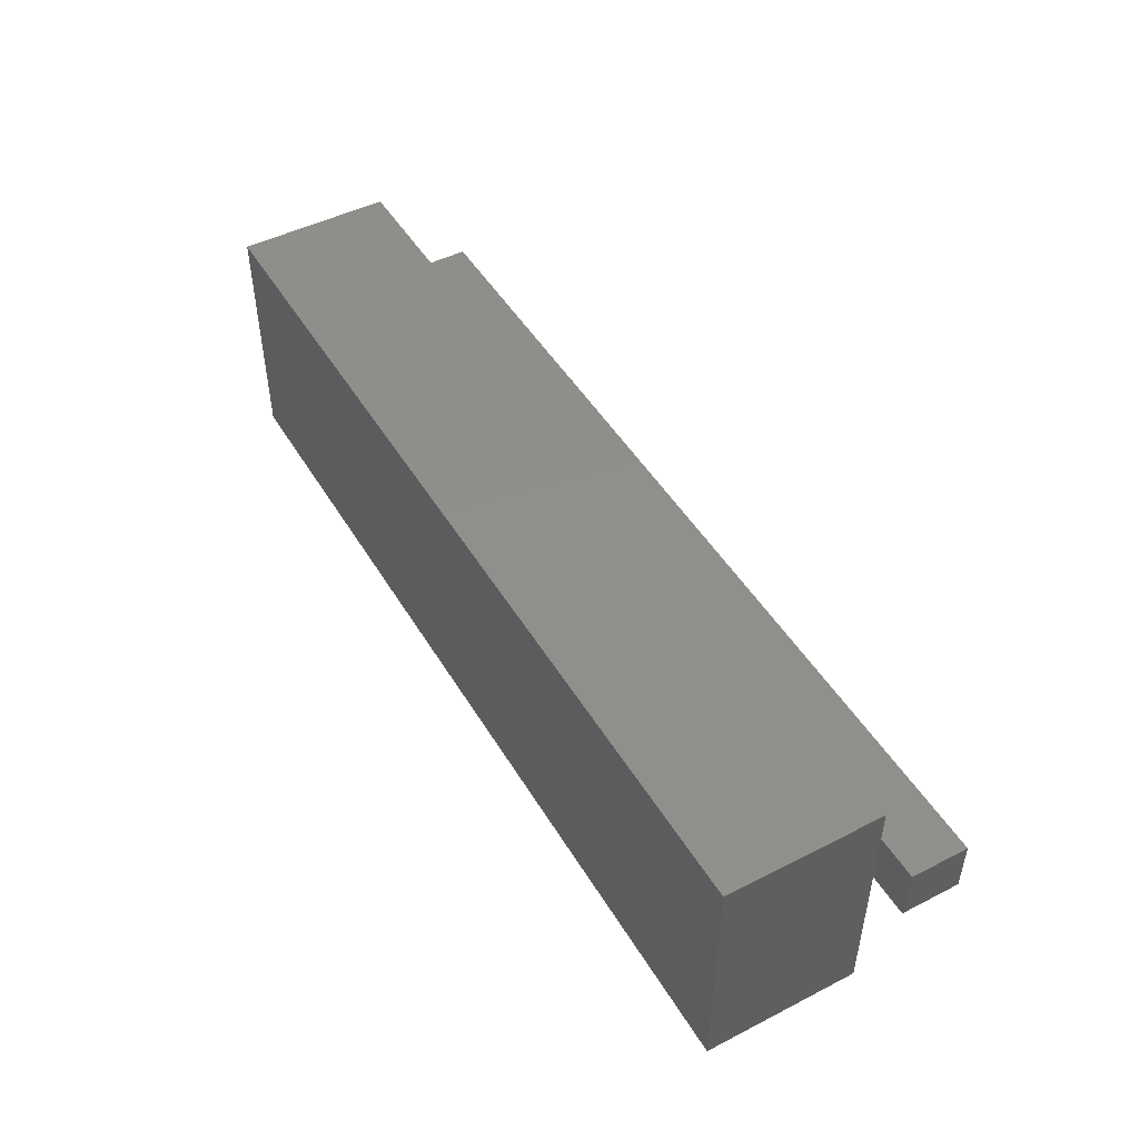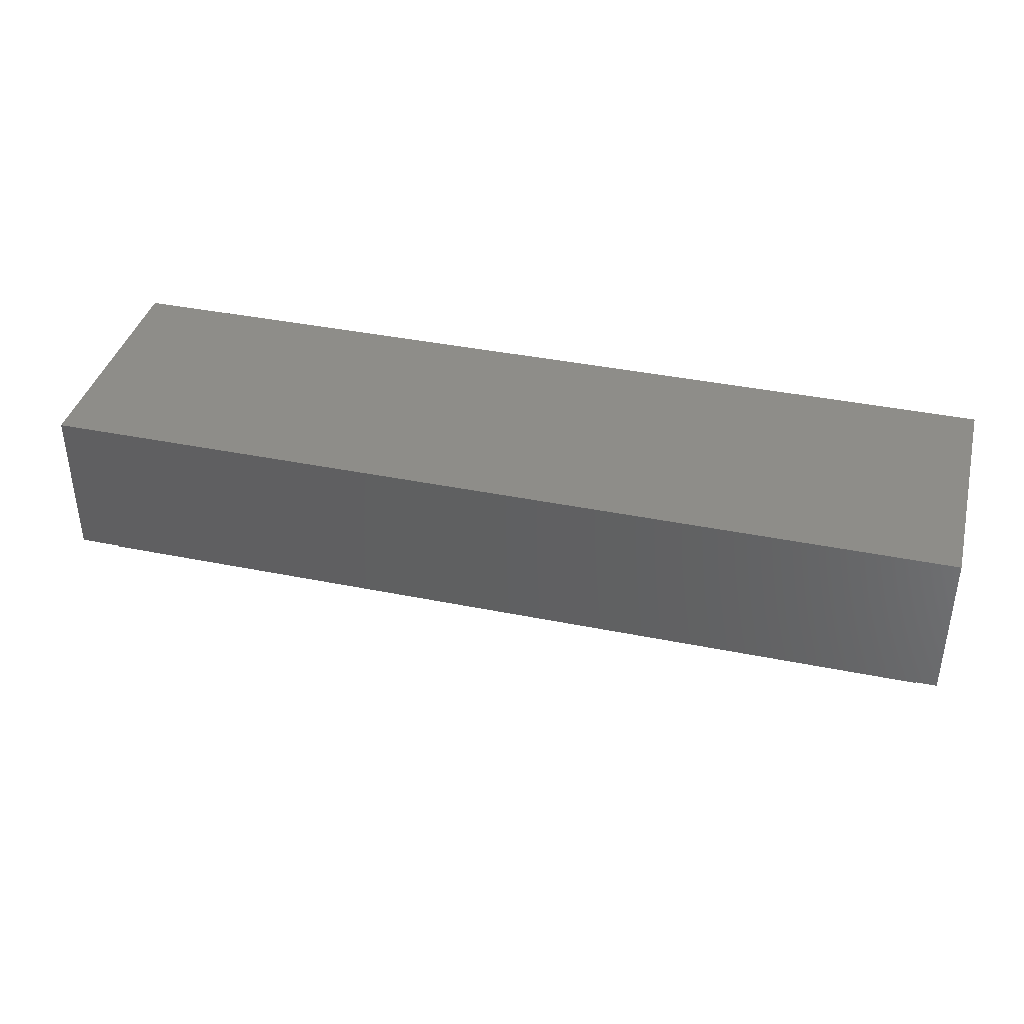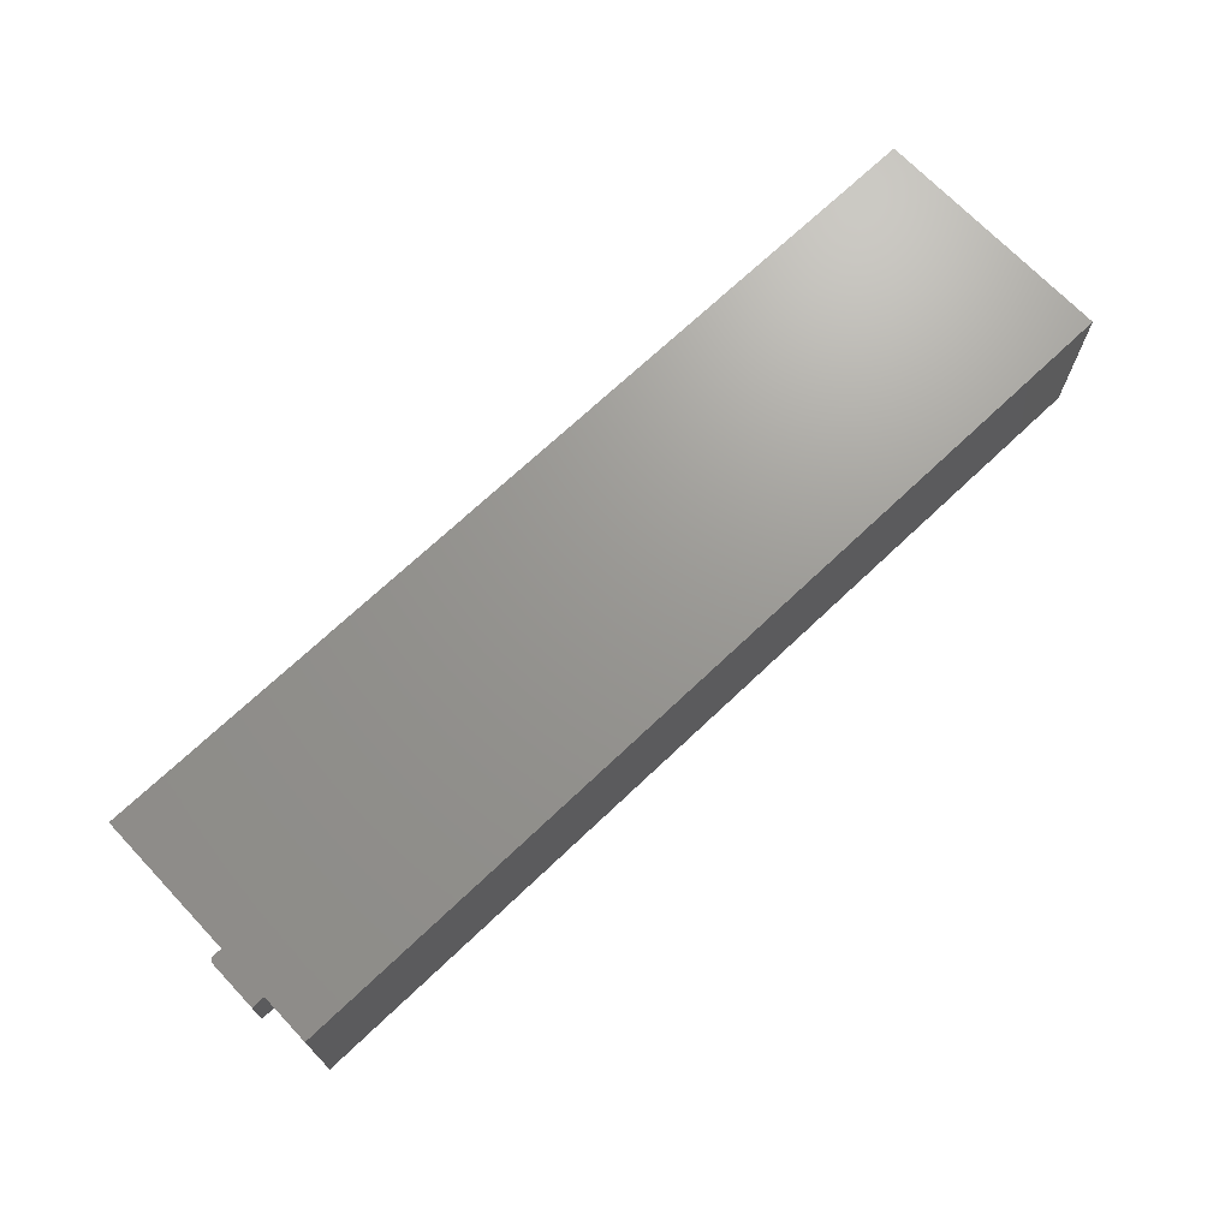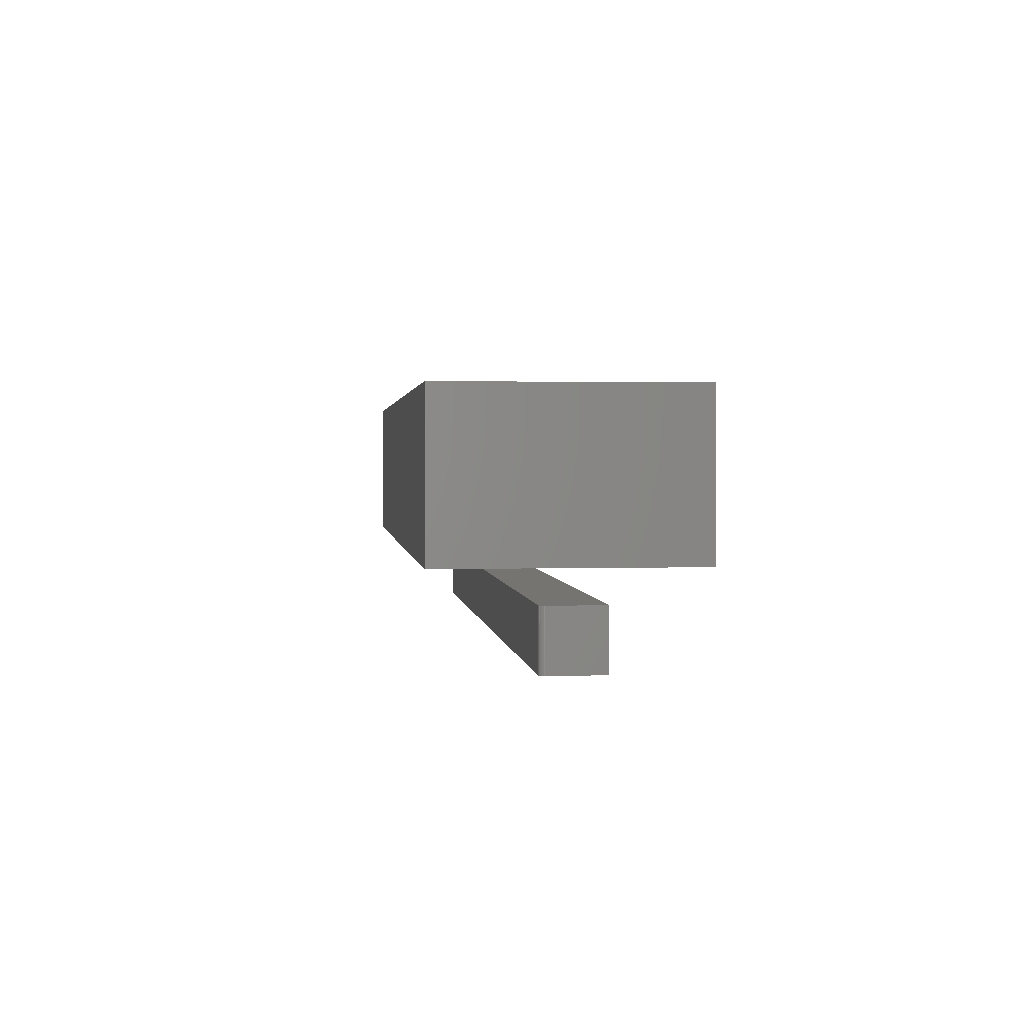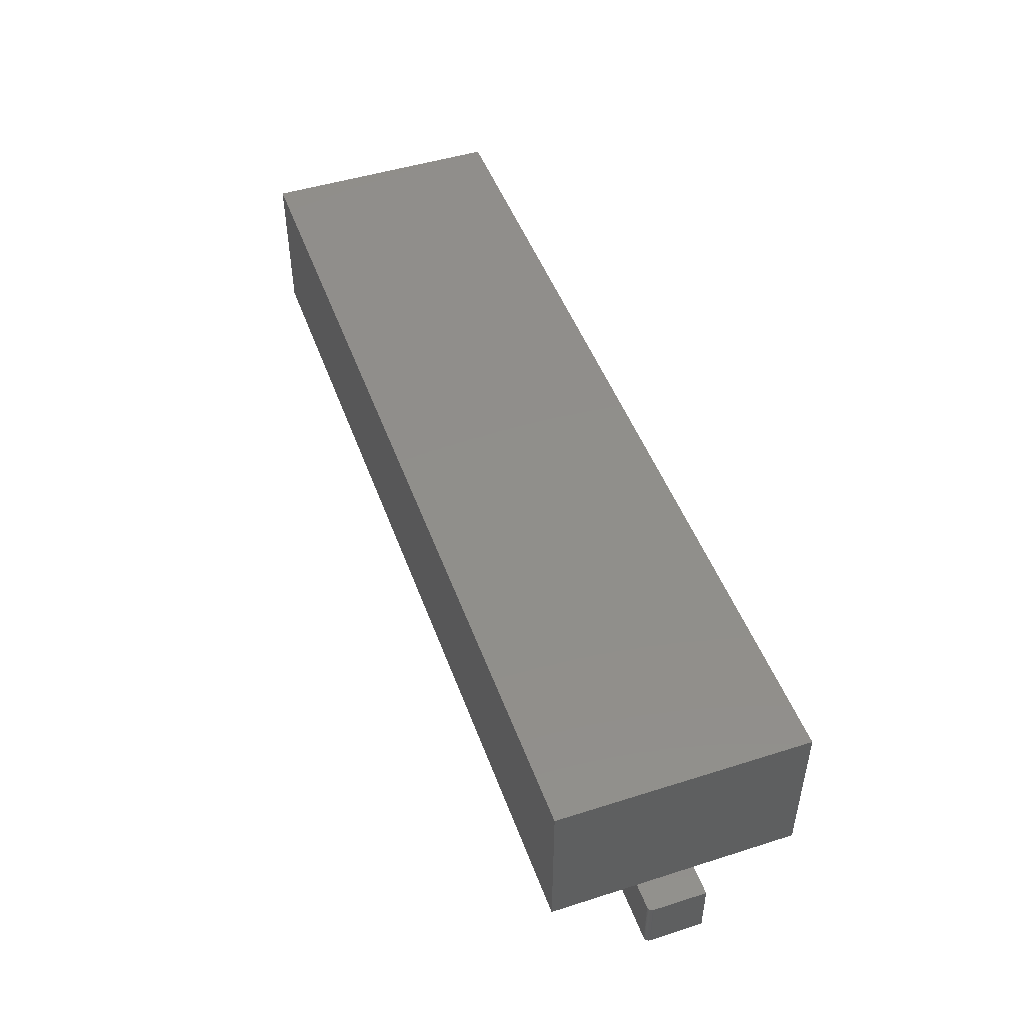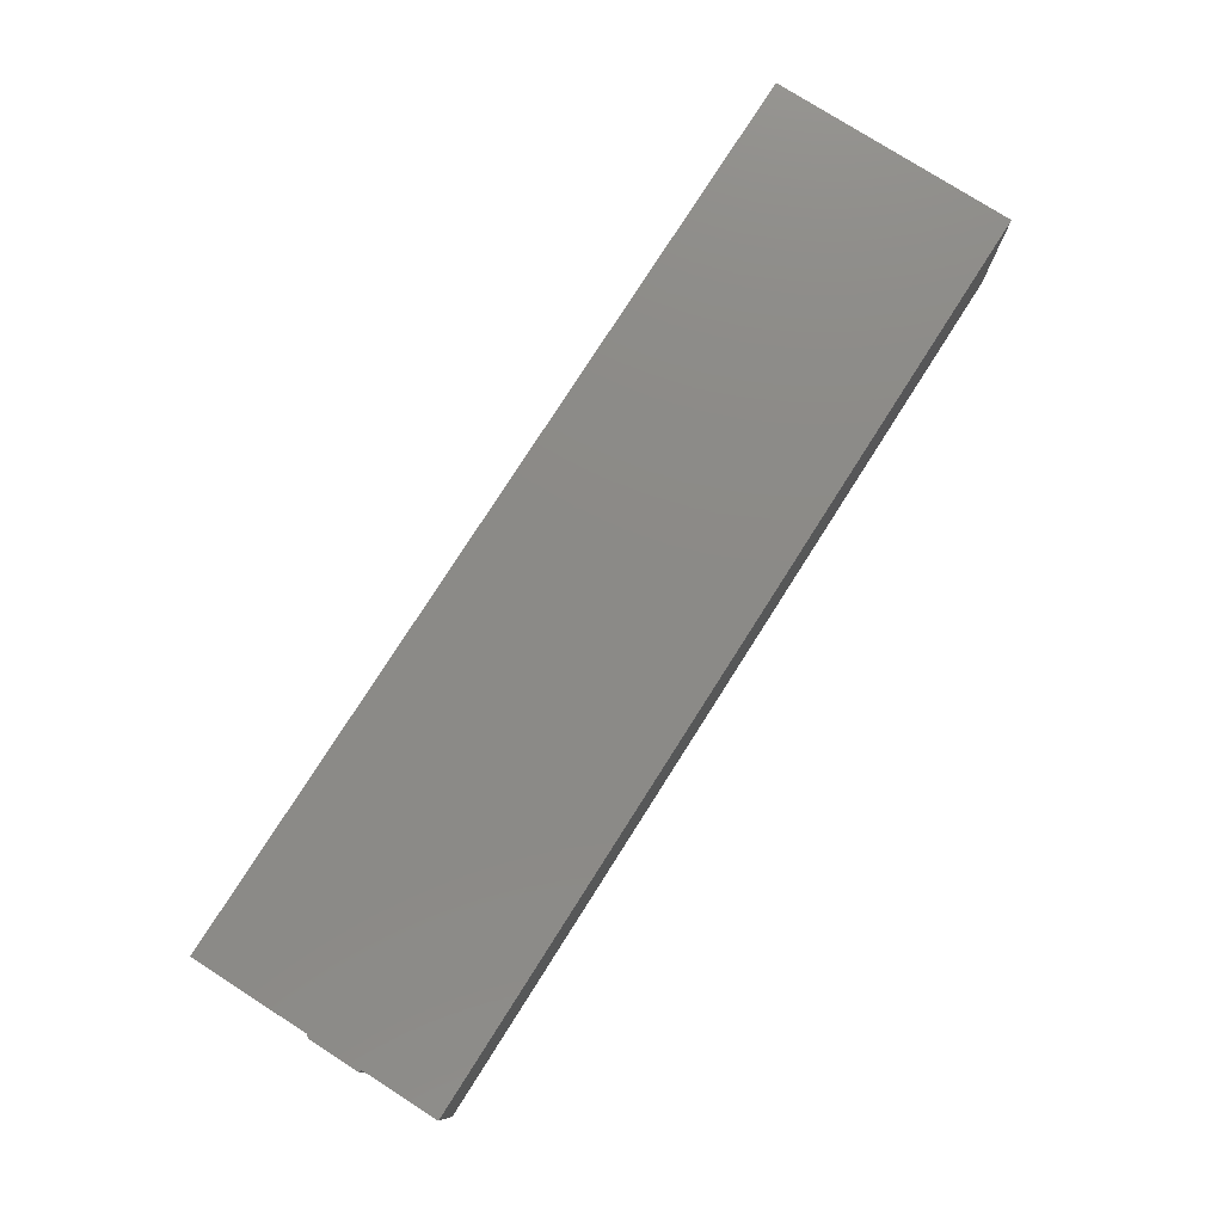
<metadata>
{"format":"stl","ext":"stl","renderer":"f3d","projection":"perspective","resolution":1024,"background":"white","views":[{"elev":47.9,"azim":60.2,"up":"+Y"},{"elev":38.9,"azim":-165.7,"up":"+Z"},{"elev":70.2,"azim":136.5,"up":"+Z"},{"elev":1.7,"azim":83.7,"up":"+Z"},{"elev":47.9,"azim":70.4,"up":"+Z"},{"elev":77.9,"azim":122.5,"up":"+Z"}]}
</metadata>
<code>
# stl→obj: 48 verts, 88 faces
v -0.7252 -0.04688 0.08929
v -0.7231 -0.04688 0.09145
v -0.7243 -0.04688 0.09047
v -0.7266 -0.04688 0.08495
v -0.7266 -0.04688 0
v 0.7344 -0.04688 -8.946e-17
v 0.7344 -0.04688 0.09276
v -0.726 -0.04688 0.08794
v -0.7264 -0.04688 0.08647
v -0.7188 -0.04688 0.09276
v -0.7203 -0.04688 0.09261
v -0.7217 -0.04688 0.09217
v 0.7359 -0.04672 0.09276
v 0.7387 -0.04556 0.09276
v 0.7374 -0.04628 0.09276
v -0.7188 0.04688 0.09276
v 0.7399 -0.04459 0.09276
v 0.7409 -0.0434 0.09276
v 0.7416 -0.04205 0.09276
v 0.742 -0.04059 0.09276
v 0.7422 -0.03906 0.09276
v 0.7422 0.04688 0.09276
v -0.7243 0.04688 0.09047
v -0.7231 0.04688 0.09145
v -0.7252 0.04688 0.08929
v 0.7422 0.04688 -8.994e-17
v -0.7266 0.04688 0
v -0.7266 0.04688 0.08495
v -0.7264 0.04688 0.08647
v -0.726 0.04688 0.08794
v -0.7217 0.04688 0.09217
v -0.7203 0.04688 0.09261
v 0.7422 -0.03906 -8.994e-17
v 0.7387 -0.04556 -8.972e-17
v 0.7409 -0.0434 -8.985e-17
v 0.7399 -0.04459 -8.979e-17
v 0.7374 -0.04628 -8.964e-17
v 0.7359 -0.04672 -8.955e-17
v 0.742 -0.04059 -8.993e-17
v 0.7416 -0.04205 -8.99e-17
v -0.75 -0.1953 0.1406
v 0.7188 -0.1953 0.1406
v -0.75 -0.1953 0.388
v 0.7188 -0.1953 0.388
v -0.75 0.1953 0.1406
v -0.75 0.1953 0.388
v 0.7188 0.1953 0.1406
v 0.7188 0.1953 0.388
f 1 2 3
f 4 5 6
f 7 2 1
f 7 1 8
f 7 8 9
f 7 9 4
f 7 4 6
f 2 7 10
f 2 10 11
f 2 11 12
f 7 13 14
f 14 13 15
f 16 10 7
f 16 7 14
f 16 14 17
f 16 17 18
f 16 18 19
f 16 19 20
f 16 20 21
f 16 21 22
f 23 24 25
f 26 27 28
f 22 26 28
f 22 28 29
f 22 29 30
f 22 30 25
f 22 25 24
f 24 31 32
f 24 32 16
f 24 16 22
f 28 27 4
f 4 27 5
f 28 4 29
f 29 4 9
f 29 9 30
f 30 9 8
f 30 8 25
f 25 8 1
f 25 1 23
f 23 1 3
f 23 3 24
f 24 3 2
f 24 2 31
f 31 2 12
f 31 12 32
f 32 12 11
f 32 11 16
f 16 11 10
f 26 22 33
f 33 22 21
f 34 35 36
f 6 5 27
f 26 35 34
f 26 34 37
f 26 37 38
f 26 38 6
f 26 6 27
f 35 26 33
f 35 33 39
f 35 39 40
f 33 21 39
f 39 21 20
f 39 20 40
f 40 20 19
f 40 19 35
f 35 19 18
f 35 18 36
f 36 18 17
f 36 17 34
f 34 17 14
f 34 14 37
f 37 14 15
f 37 15 38
f 38 15 13
f 38 13 6
f 6 13 7
f 41 42 43
f 43 42 44
f 45 46 47
f 47 46 48
f 46 45 43
f 43 45 41
f 44 48 43
f 43 48 46
f 47 48 42
f 42 48 44
f 41 45 42
f 42 45 47

</code>
